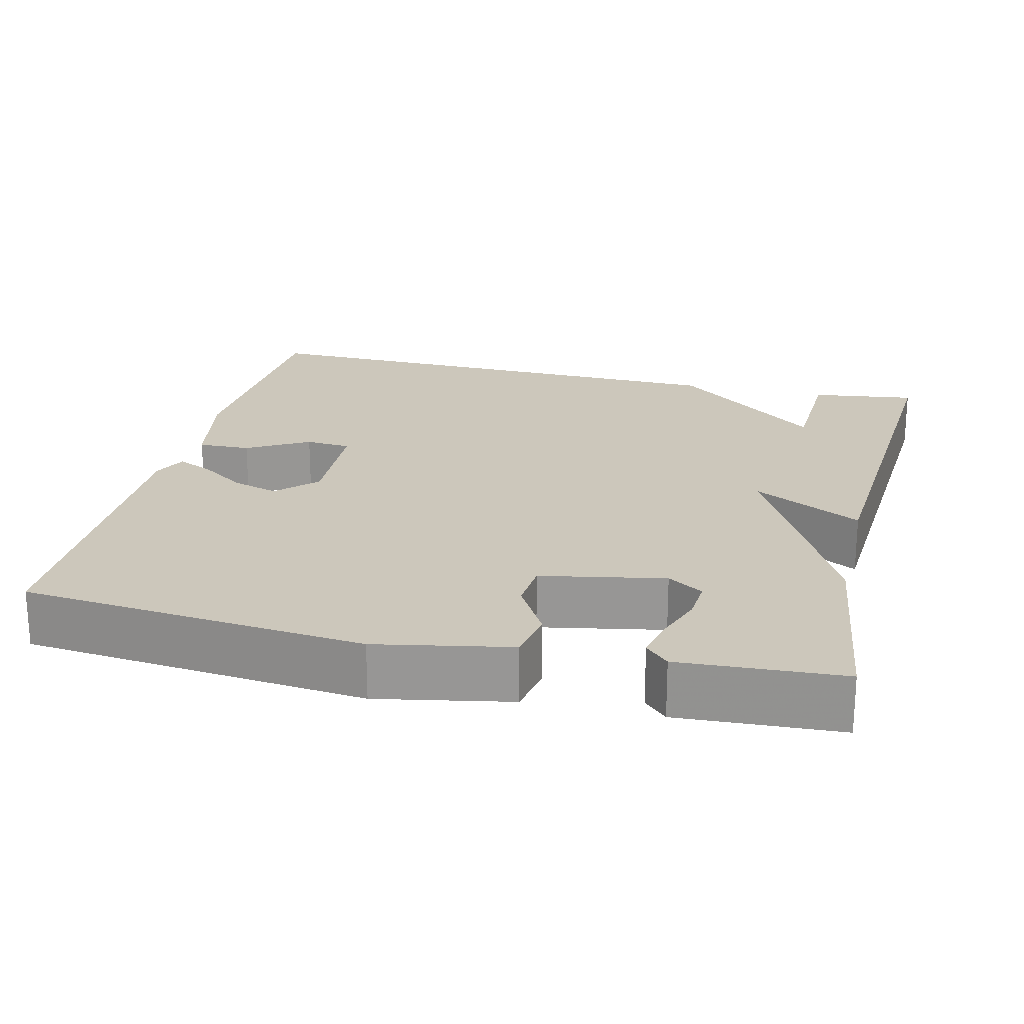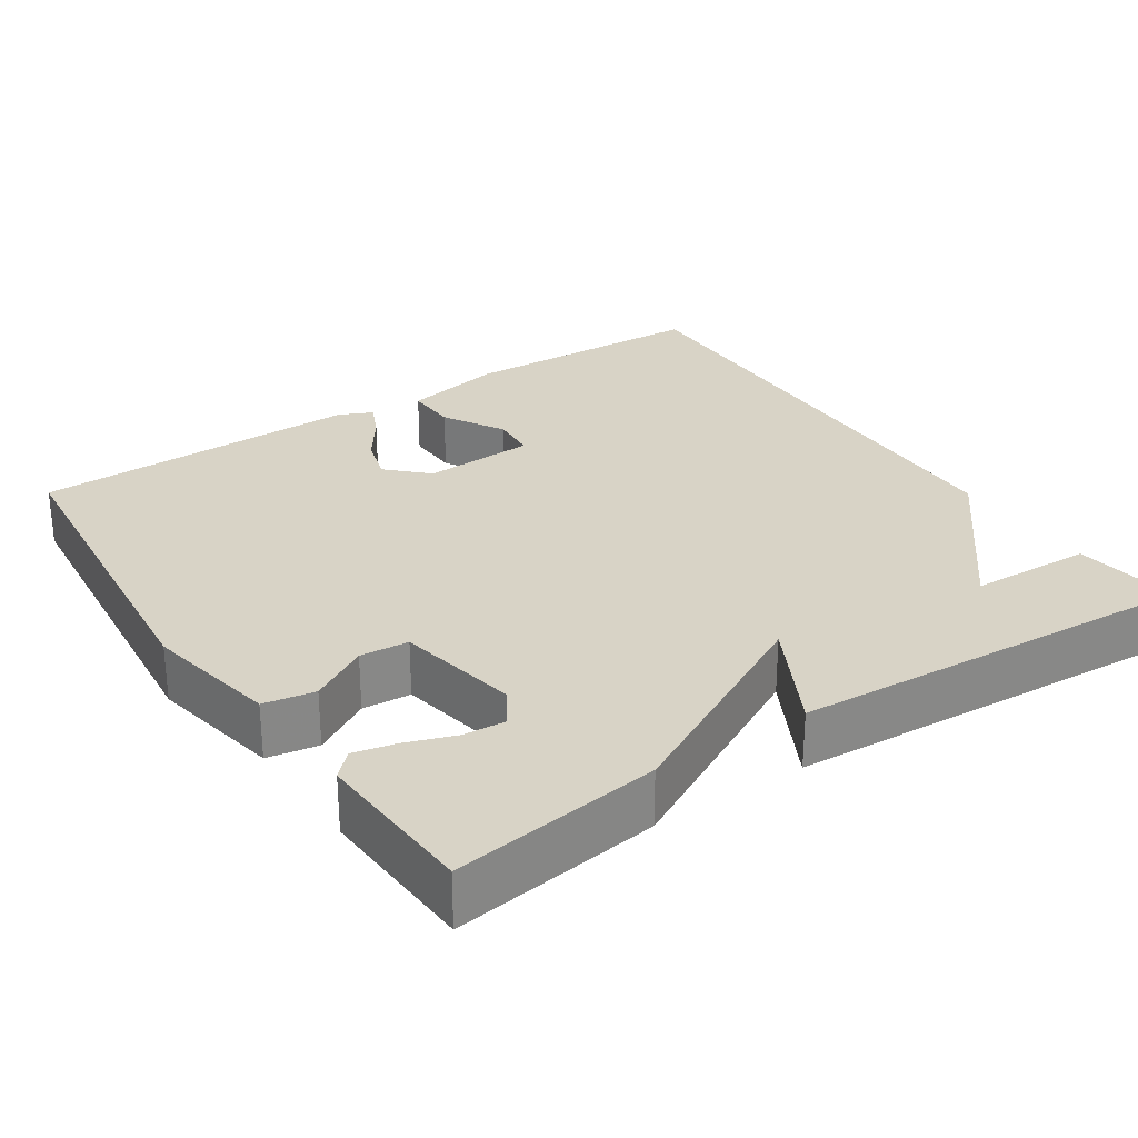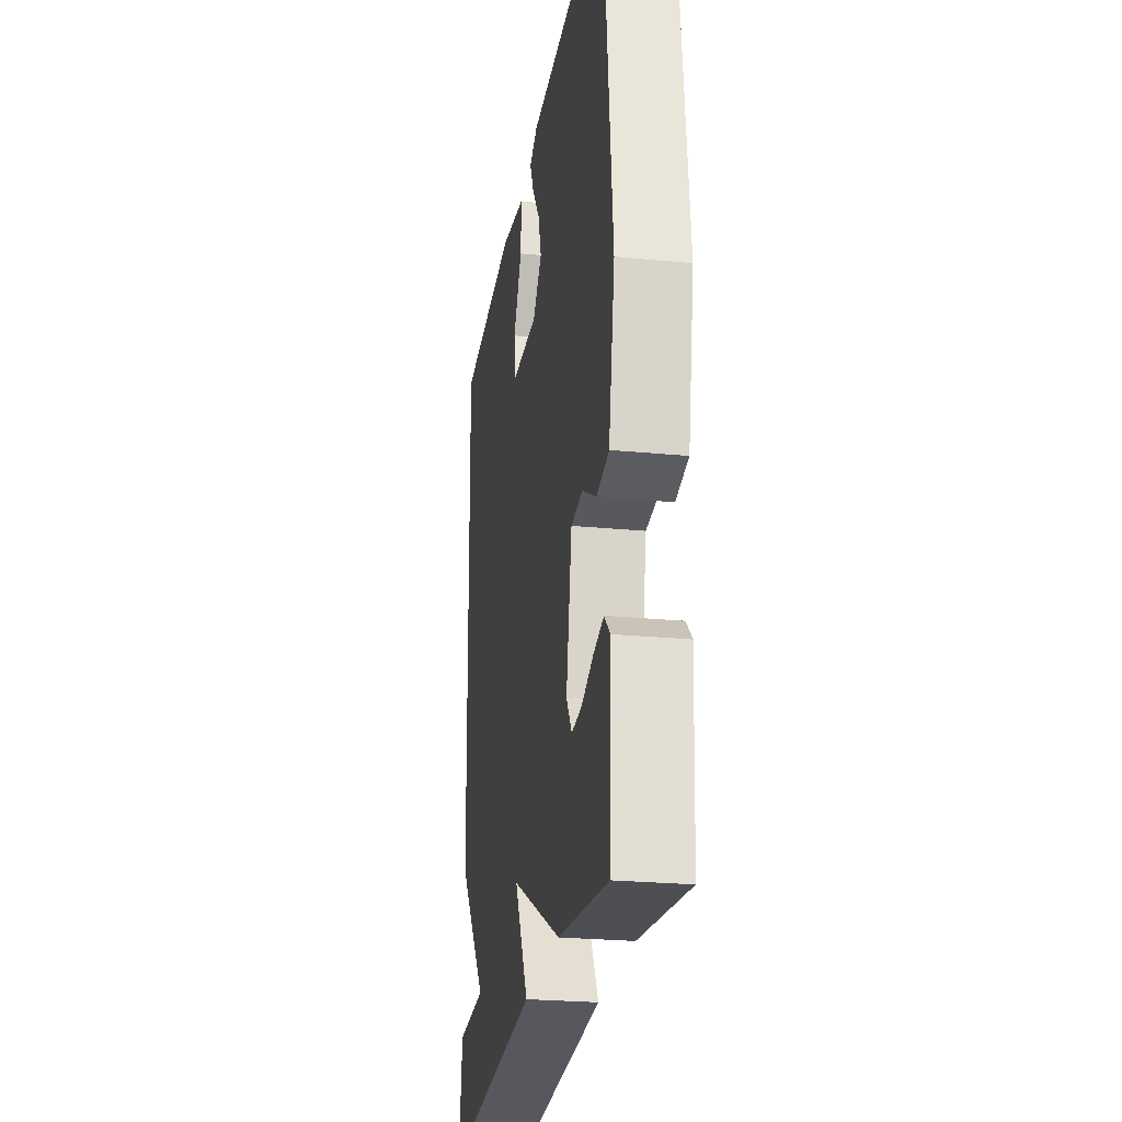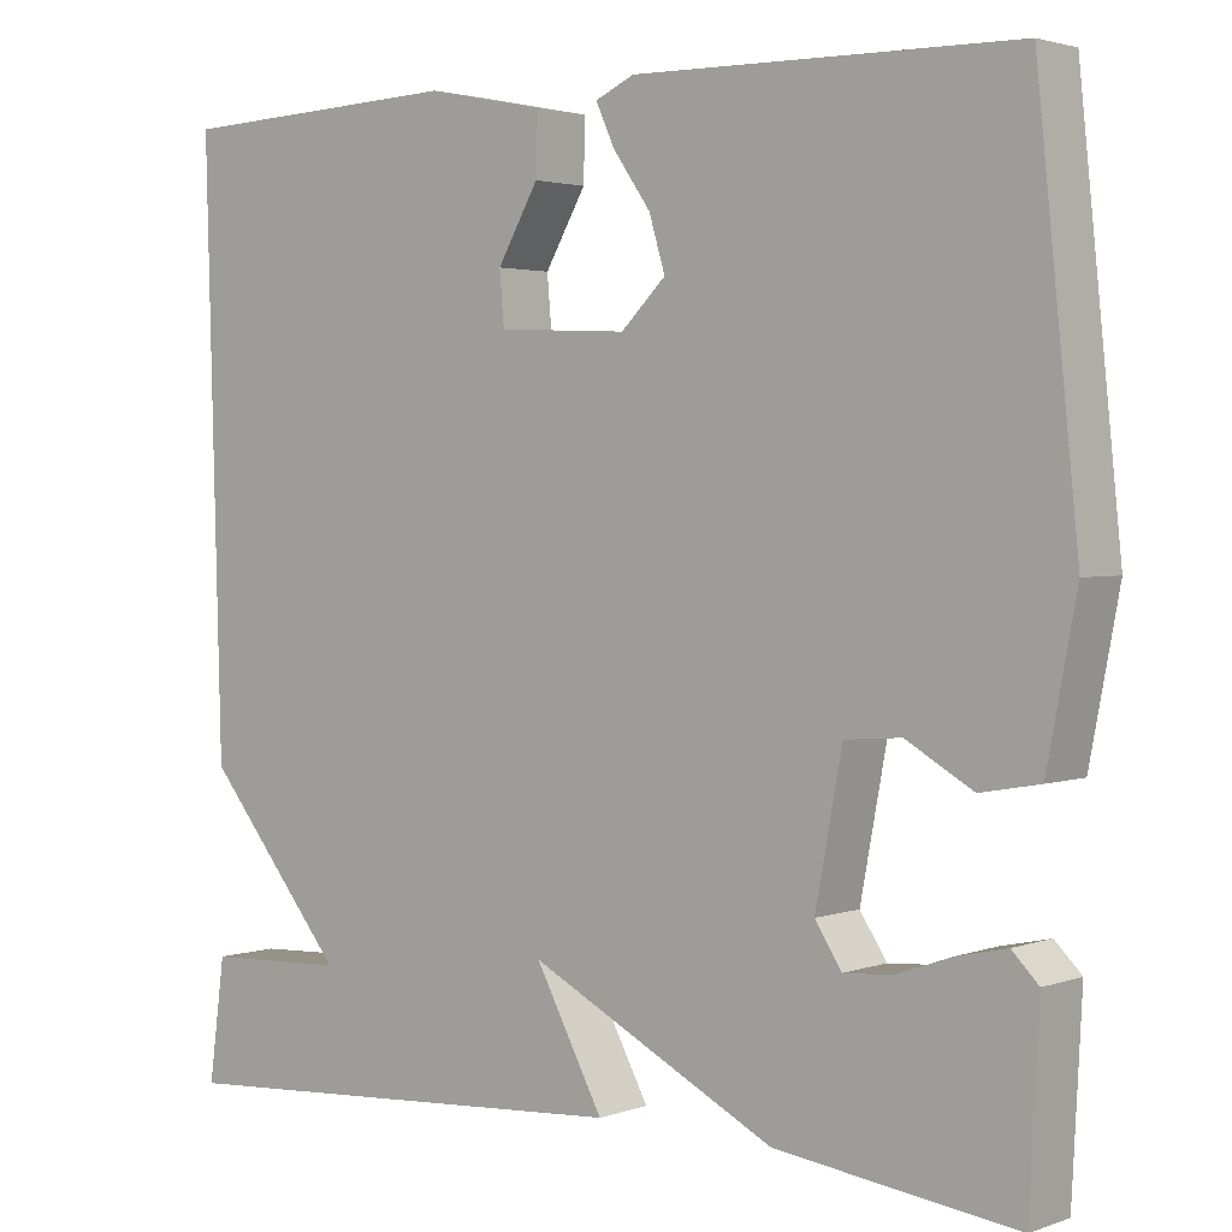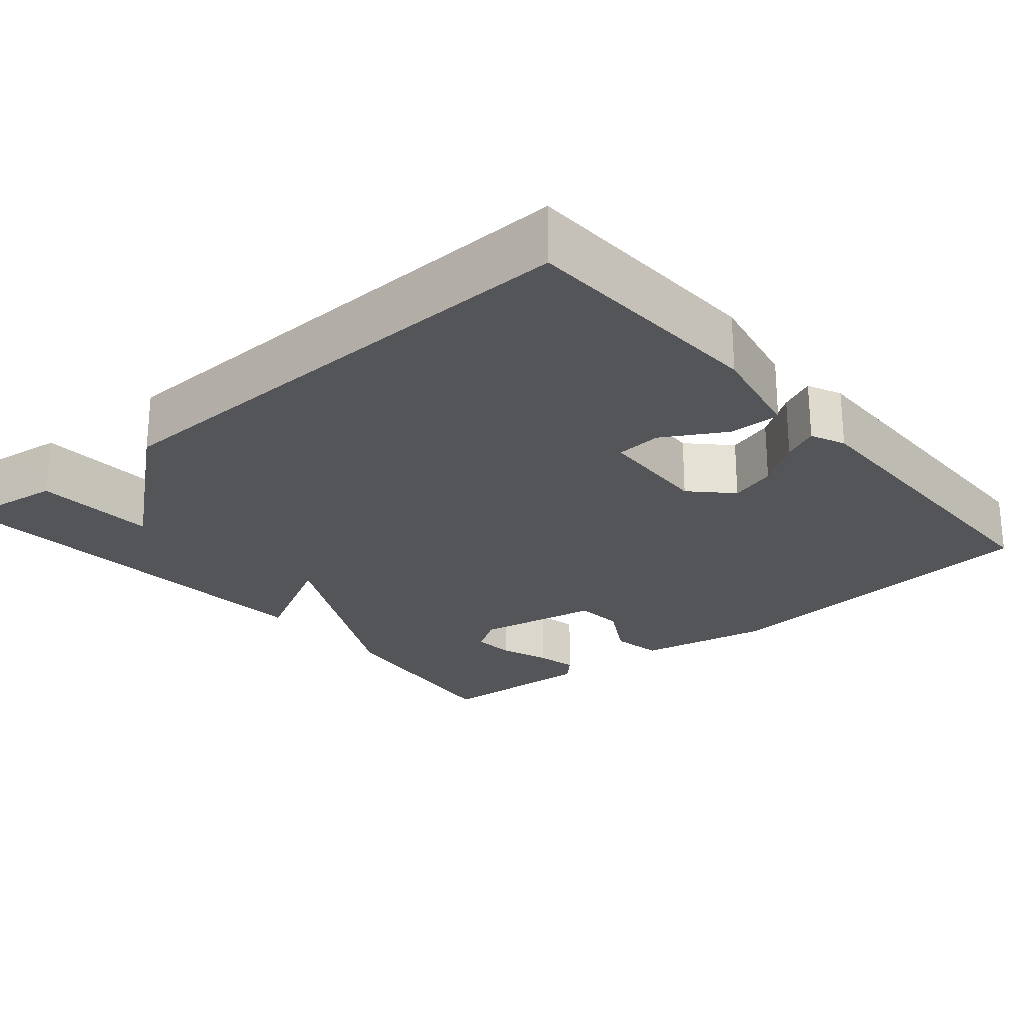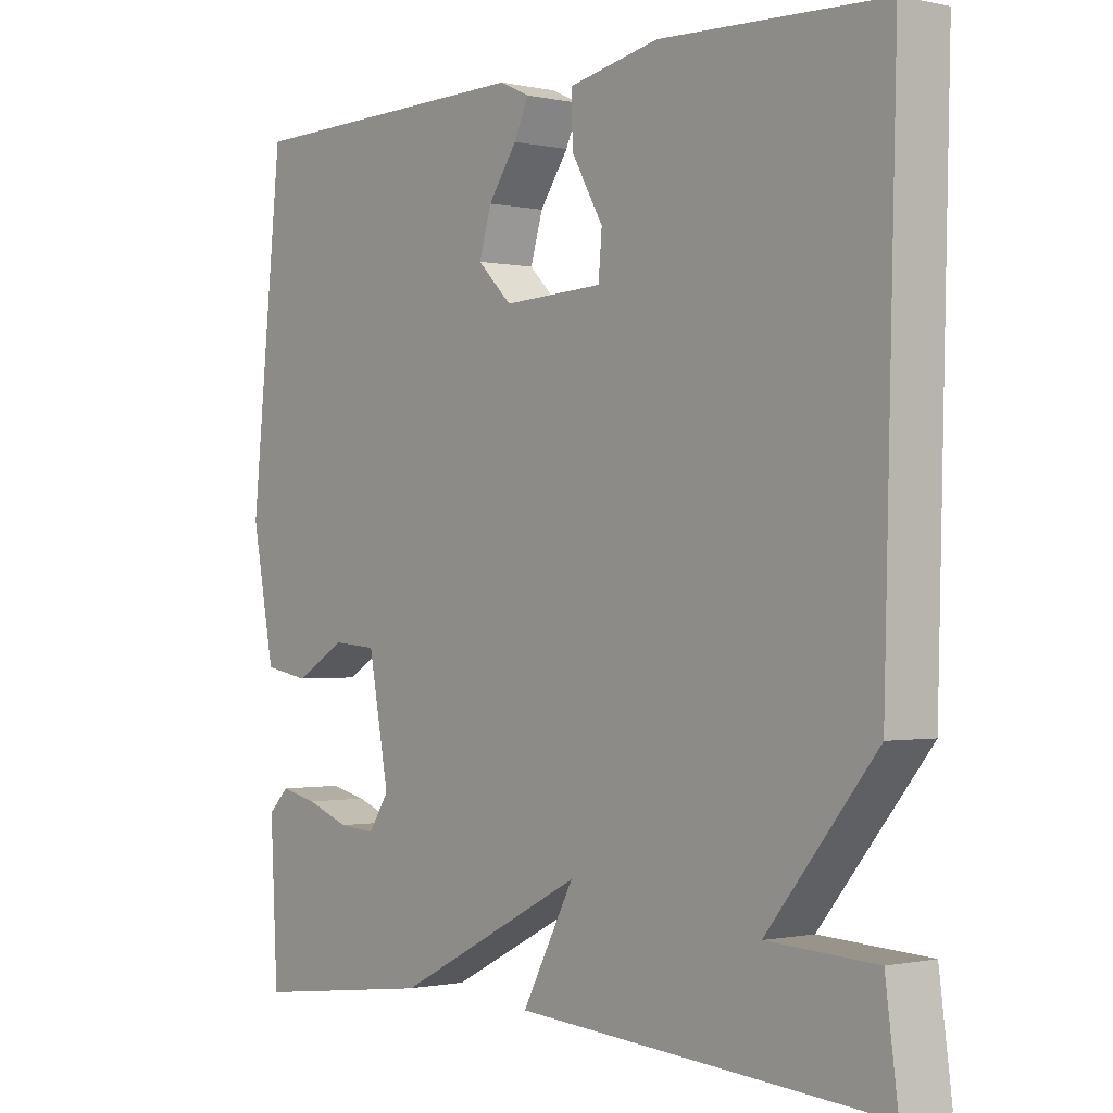
<metadata>
{"format":"obj","ext":"obj","renderer":"f3d","projection":"perspective","resolution":1024,"background":"white","views":[{"elev":21.7,"azim":103.4,"up":"+Y"},{"elev":28.1,"azim":146.1,"up":"+Y"},{"elev":-25.2,"azim":81.1,"up":"+Z"},{"elev":2.5,"azim":39.3,"up":"+Z"},{"elev":-24.2,"azim":-49.7,"up":"+Y"},{"elev":-0.8,"azim":-129.2,"up":"+Z"}]}
</metadata>
<code>
v 0.5 0.07 0.5
v 0.546 0.07 0.054
v 0.513 0.07 -0.119
v 0.447 0.07 -0.131
v 0.372 0.07 -0.088
v 0.309 0.07 -0.093
v 0.279 0.07 -0.253
v 0.309 0.07 -0.299
v 0.363 0.07 -0.295
v 0.427 0.07 -0.272
v 0.481 0.07 -0.26
v 0.511 0.07 -0.29
v 0.5 0.07 -0.5
v 0.232 0.07 -0.465
v -0.044 0.07 -0.323
v 0.032 0.07 -0.465
v -0.5 0.07 -0.5
v -0.482 0.07 -0.364
v -0.324 0.07 -0.357
v -0.482 0.07 -0.164
v -0.5 0.07 0.5
v -0.176 0.07 0.513
v -0.044 0.07 0.486
v -0.046 0.07 0.418
v -0.092 0.07 0.338
v -0.087 0.07 0.279
v 0.059 0.07 0.272
v 0.109 0.07 0.321
v 0.091 0.07 0.381
v 0.049 0.07 0.441
v 0.028 0.07 0.487
v 0.072 0.07 0.507
v 0.5 0 0.5
v 0.546 0 0.054
v 0.513 0 -0.119
v 0.447 0 -0.131
v 0.372 0 -0.088
v 0.309 0 -0.093
v 0.279 0 -0.253
v 0.309 0 -0.299
v 0.363 0 -0.295
v 0.427 0 -0.272
v 0.481 0 -0.26
v 0.511 0 -0.29
v 0.5 0 -0.5
v 0.232 0 -0.465
v -0.044 0 -0.323
v 0.032 0 -0.465
v -0.5 0 -0.5
v -0.482 0 -0.364
v -0.324 0 -0.357
v -0.482 0 -0.164
v -0.5 0 0.5
v -0.176 0 0.513
v -0.044 0 0.486
v -0.046 0 0.418
v -0.092 0 0.338
v -0.087 0 0.279
v 0.059 0 0.272
v 0.109 0 0.321
v 0.091 0 0.381
v 0.049 0 0.441
v 0.028 0 0.487
v 0.072 0 0.507
f 1 2 3
f 32 1 3
f 31 32 3
f 30 31 3
f 29 30 3
f 3 4 5
f 29 3 5
f 28 29 5
f 27 28 5 6
f 26 27 6 7
f 23 24 25
f 22 23 25
f 21 22 25
f 20 21 25
f 19 20 25 26
f 16 17 18 19
f 15 16 19
f 15 19 26 7
f 12 13 14
f 11 12 14
f 10 11 14
f 9 10 14
f 8 9 14
f 7 8 14 15
f 35 34 33
f 35 33 64
f 35 64 63
f 35 63 62
f 35 62 61
f 37 36 35
f 37 35 61
f 37 61 60
f 38 37 60 59
f 39 38 59 58
f 57 56 55
f 57 55 54
f 57 54 53
f 57 53 52
f 58 57 52 51
f 51 50 49 48
f 51 48 47
f 39 58 51 47
f 46 45 44
f 46 44 43
f 46 43 42
f 46 42 41
f 46 41 40
f 47 46 40 39
f 1 33 34 2
f 2 34 35 3
f 3 35 36 4
f 4 36 37 5
f 5 37 38 6
f 6 38 39 7
f 7 39 40 8
f 8 40 41 9
f 9 41 42 10
f 10 42 43 11
f 11 43 44 12
f 12 44 45 13
f 13 45 46 14
f 14 46 47 15
f 15 47 48 16
f 16 48 49 17
f 17 49 50 18
f 18 50 51 19
f 19 51 52 20
f 20 52 53 21
f 21 53 54 22
f 22 54 55 23
f 23 55 56 24
f 24 56 57 25
f 25 57 58 26
f 26 58 59 27
f 27 59 60 28
f 28 60 61 29
f 29 61 62 30
f 30 62 63 31
f 31 63 64 32
f 32 64 33 1

</code>
